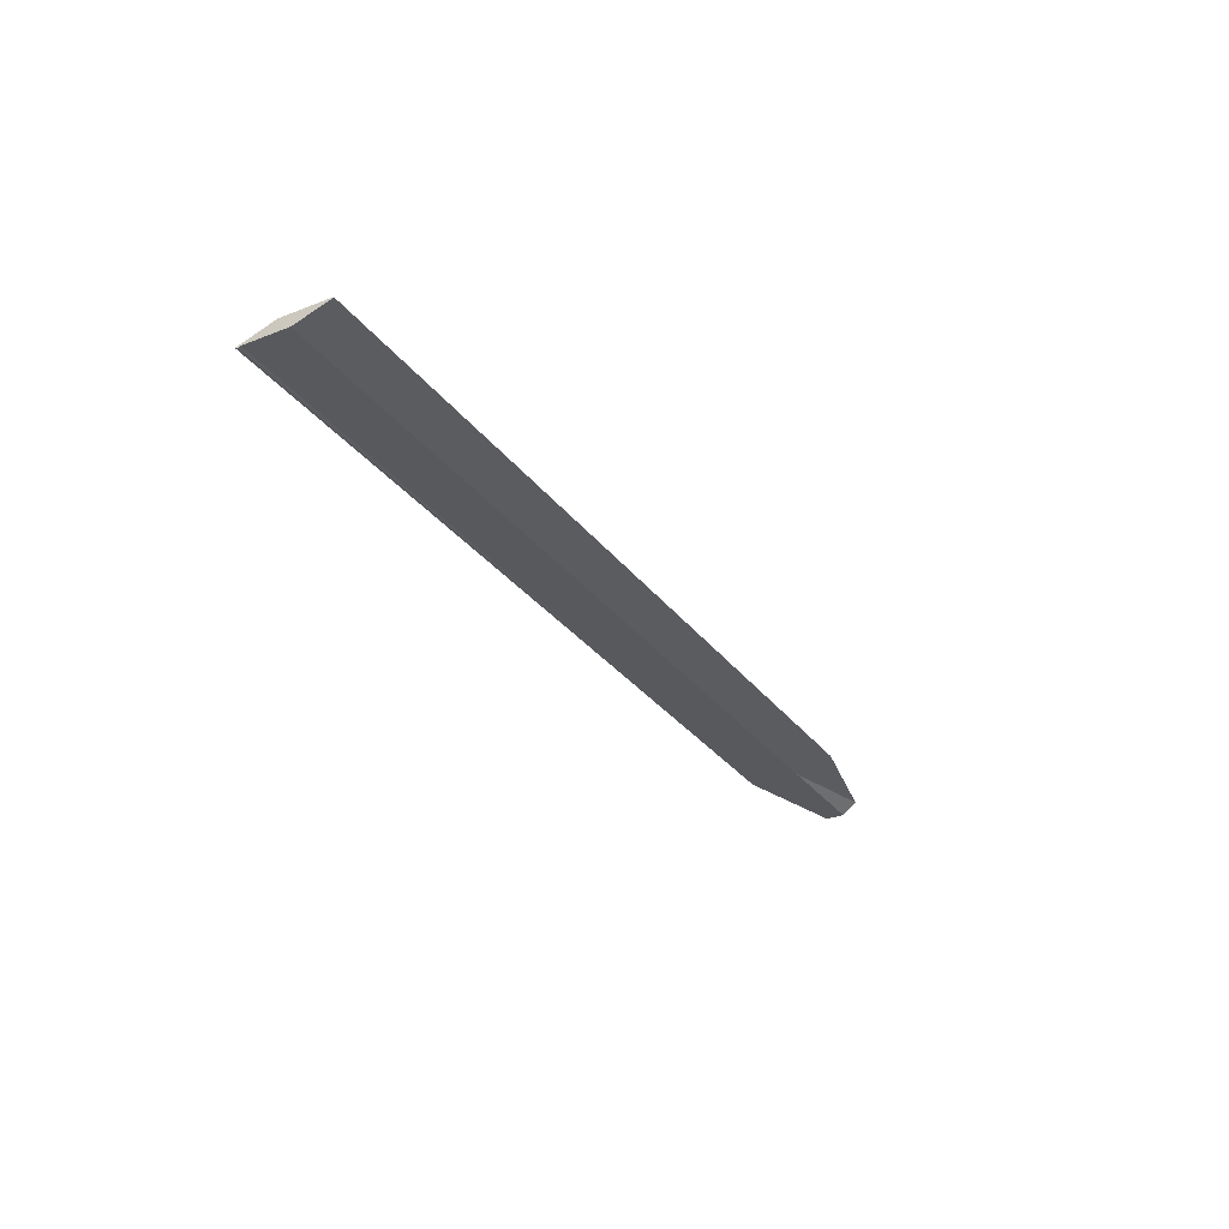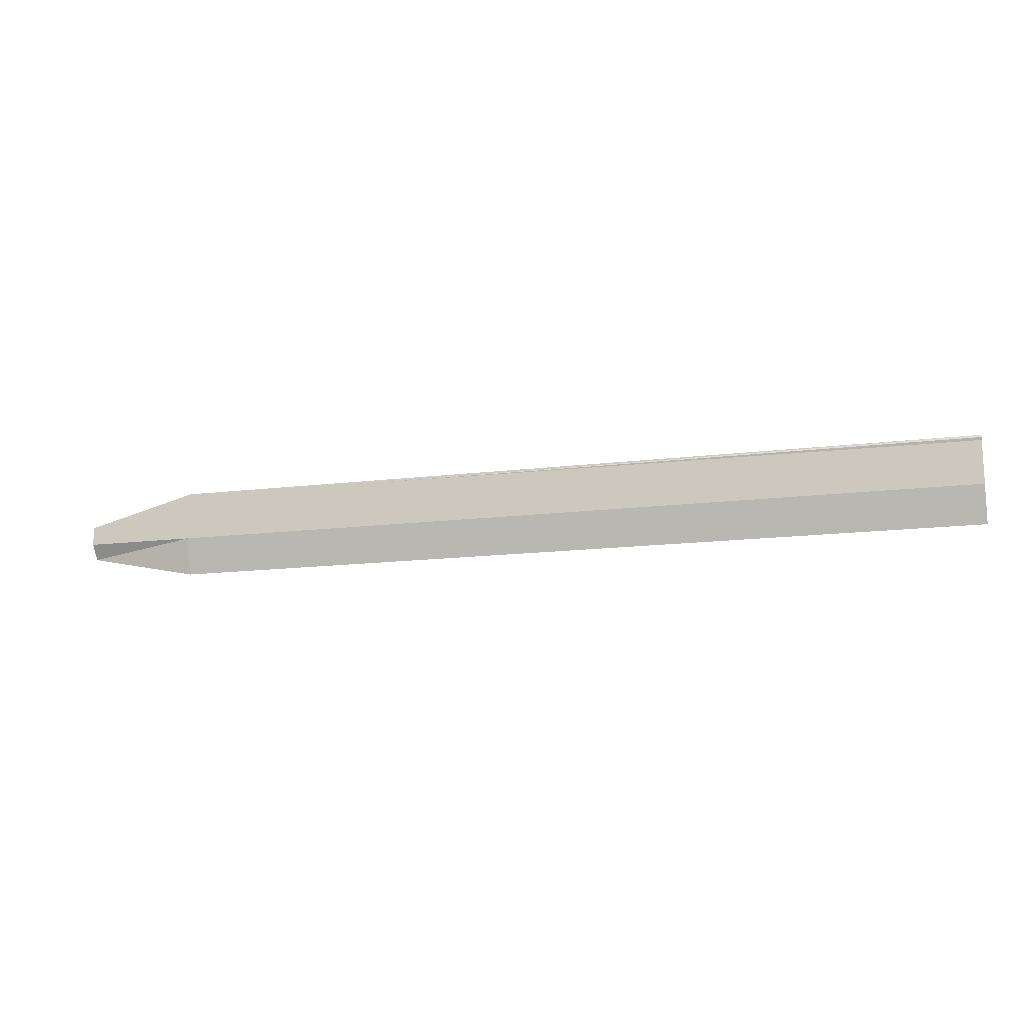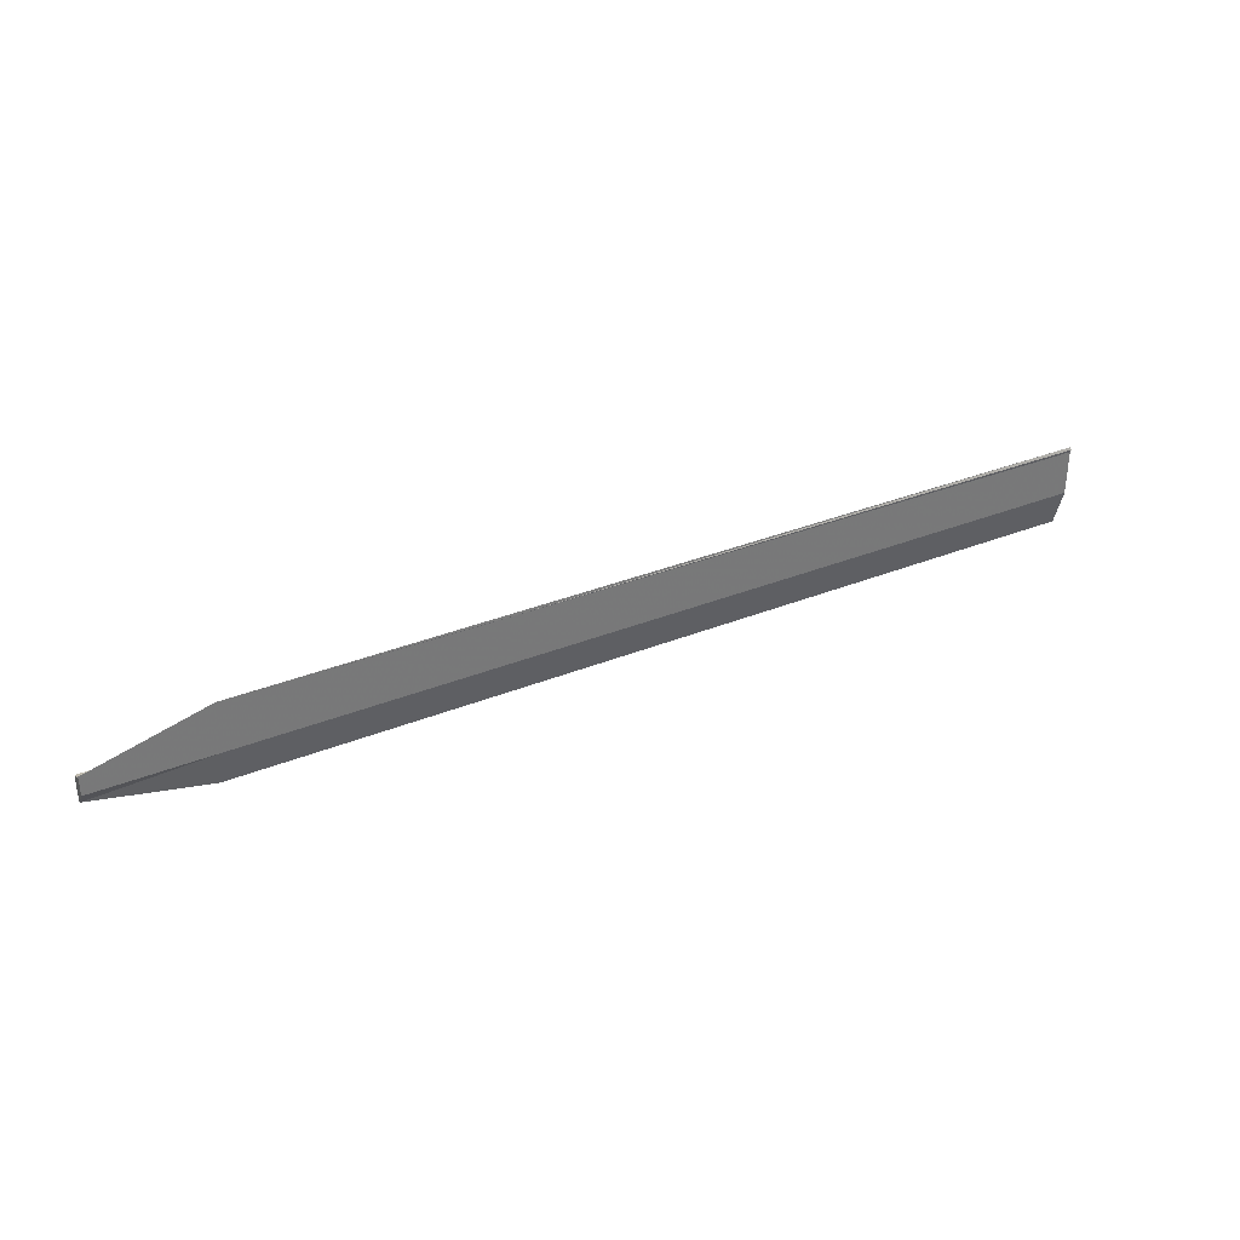
<metadata>
{"format":"obj","ext":"obj","renderer":"f3d","projection":"perspective","resolution":1024,"background":"white","views":[{"elev":-30.2,"azim":-60.3,"up":"+Z"},{"elev":-15.2,"azim":-165.2,"up":"+Y"},{"elev":34.2,"azim":151.4,"up":"+Y"}]}
</metadata>
<code>
v -0.0191 2.503 1.7
v -0.0191 2.377 1.72
v 1.413 2.456 1.702
v 1.413 2.412 1.72
v 1.413 2.46 1.701
v 1.413 2.41 1.718
v -0.0191 2.506 1.701
v -0.0191 2.375 1.718
v -0.0191 2.45 1.72
v 1.413 2.45 1.72
v 1.413 2.432 1.701
v -0.0191 2.432 1.701
v 0.8543 2.503 1.701
v 0.8527 2.377 1.72
v 0.8543 2.506 1.701
v 0.8527 2.375 1.718
v 0.8536 2.45 1.72
v 0.8534 2.432 1.701
v 1.241 2.503 1.702
v 1.243 2.377 1.72
v 1.241 2.506 1.701
v 1.243 2.375 1.718
v 1.242 2.45 1.72
v 1.242 2.432 1.701
f 6 10 4
f 6 3 10
f 11 3 6
f 11 5 3
f 7 9 1
f 8 7 12
f 8 9 7
f 8 2 9
f 7 1 13
f 15 7 13
f 14 2 8
f 16 14 8
f 17 9 2
f 14 17 2
f 1 9 17
f 13 1 17
f 16 8 12
f 18 16 12
f 18 12 7
f 15 18 7
f 19 3 5
f 21 19 5
f 21 15 13
f 19 21 13
f 22 6 4
f 20 22 4
f 20 14 16
f 22 20 16
f 20 4 10
f 23 20 10
f 23 17 14
f 20 23 14
f 23 10 3
f 19 23 3
f 19 13 17
f 23 19 17
f 24 11 6
f 22 24 6
f 22 16 18
f 24 22 18
f 21 5 11
f 24 21 11
f 24 18 15
f 21 24 15

</code>
